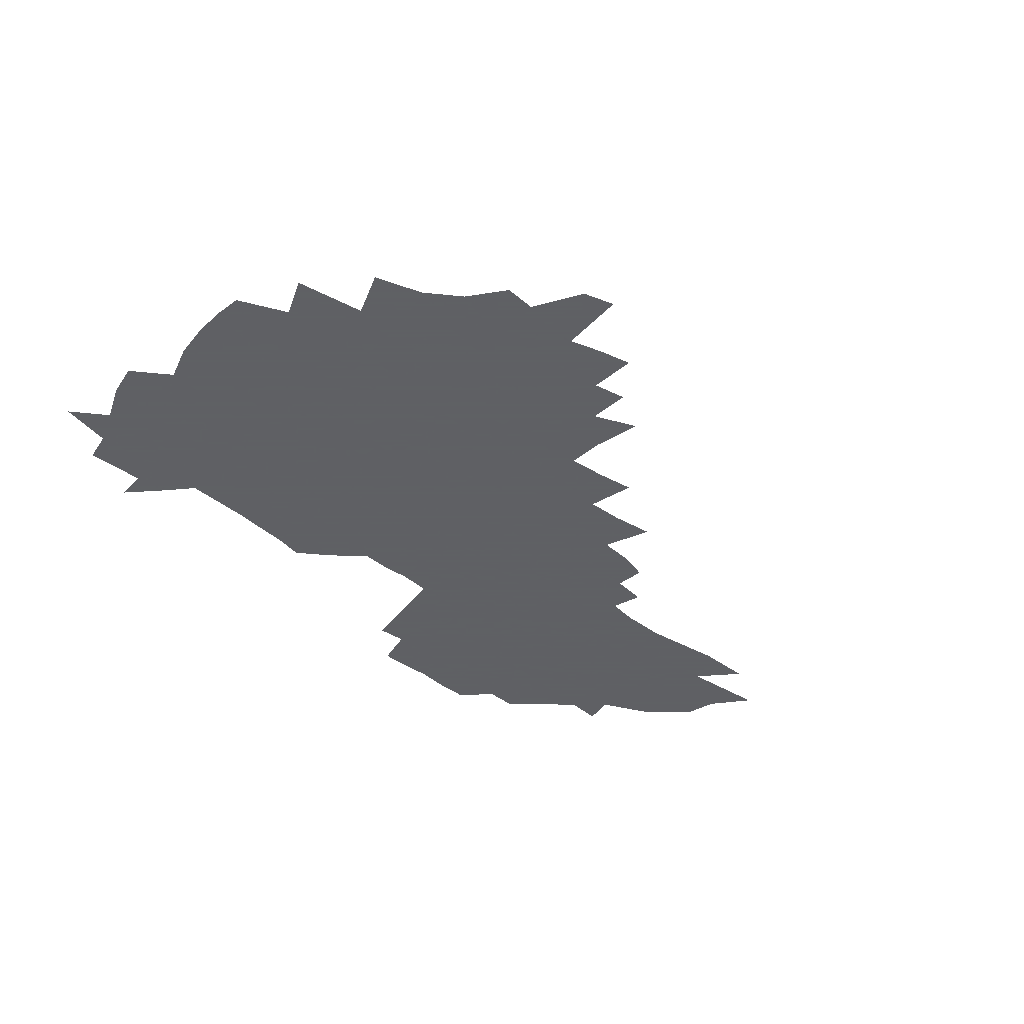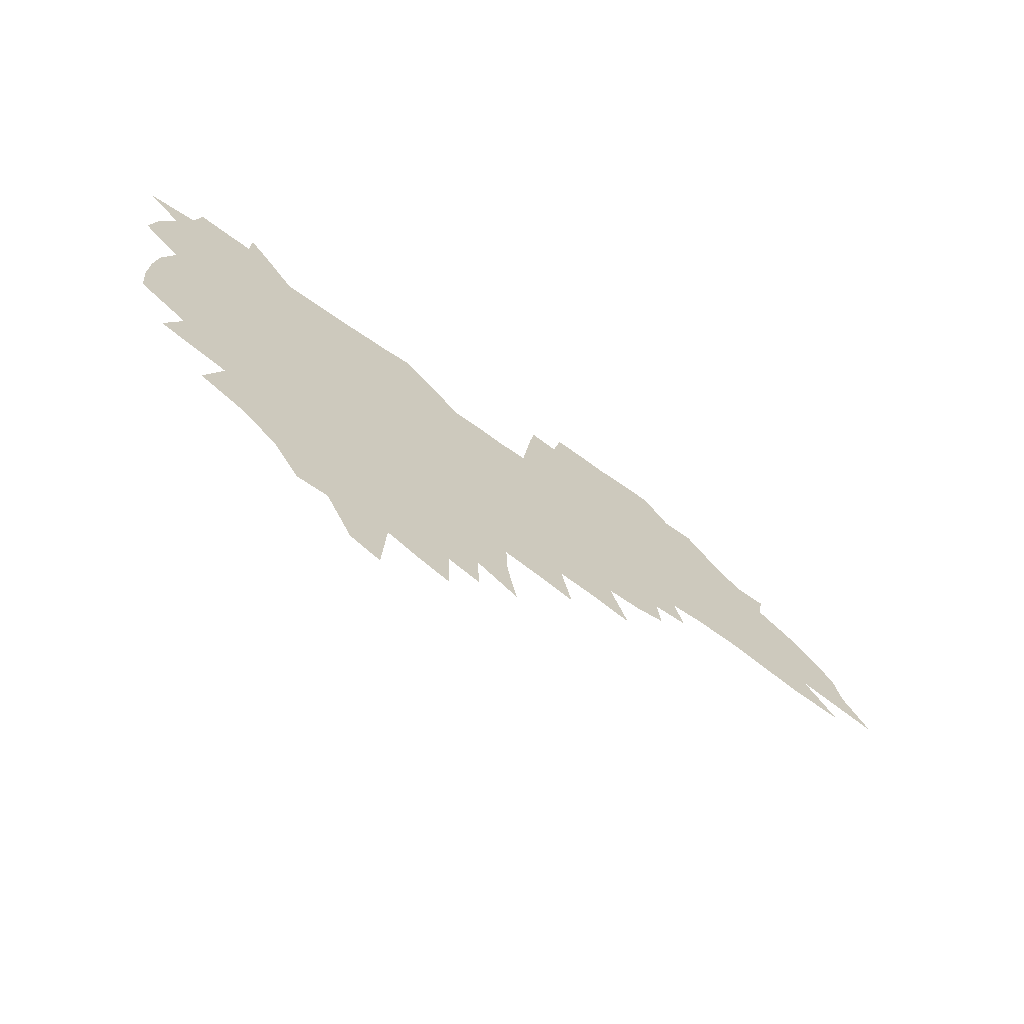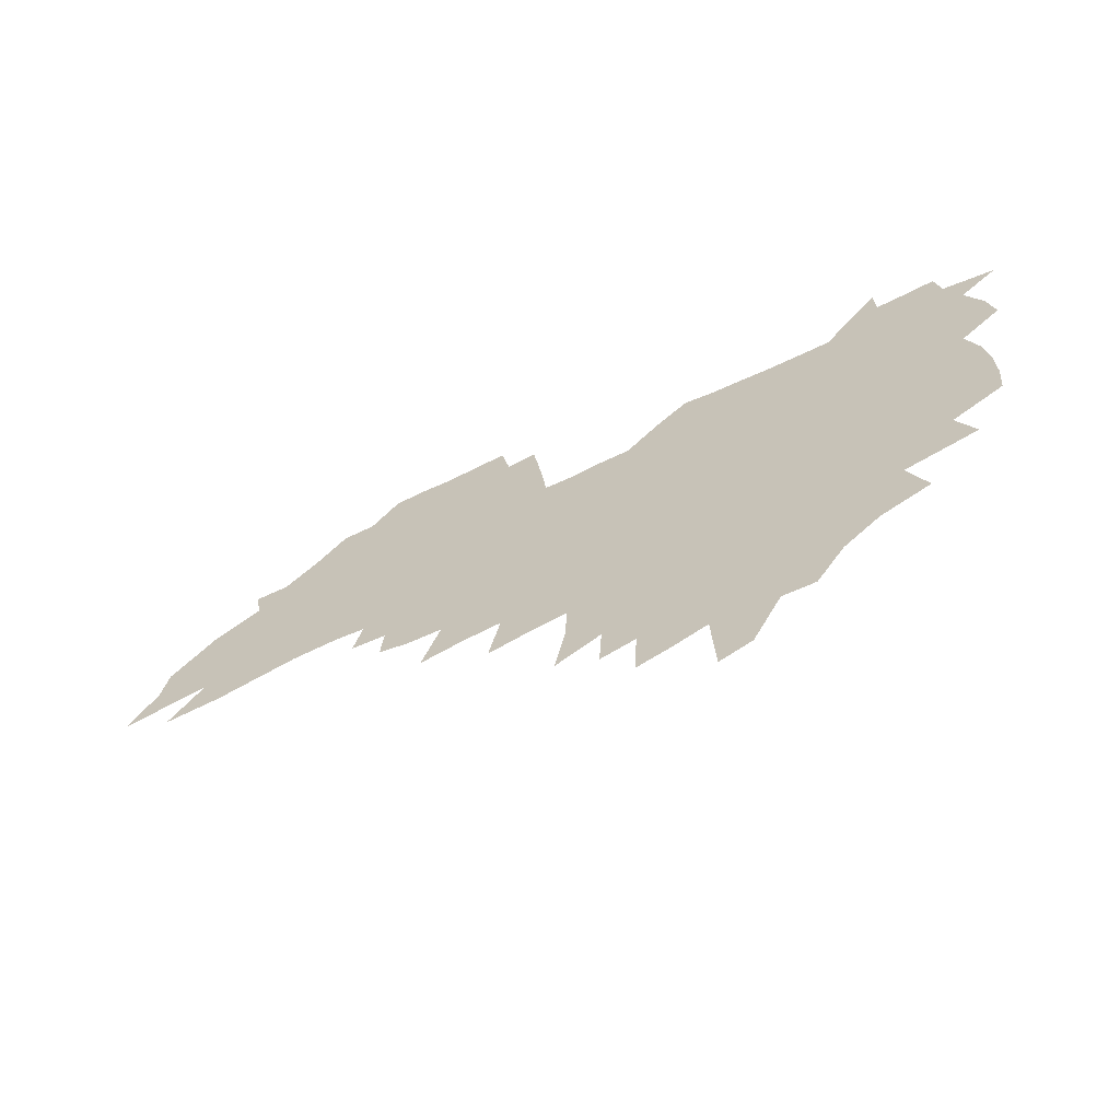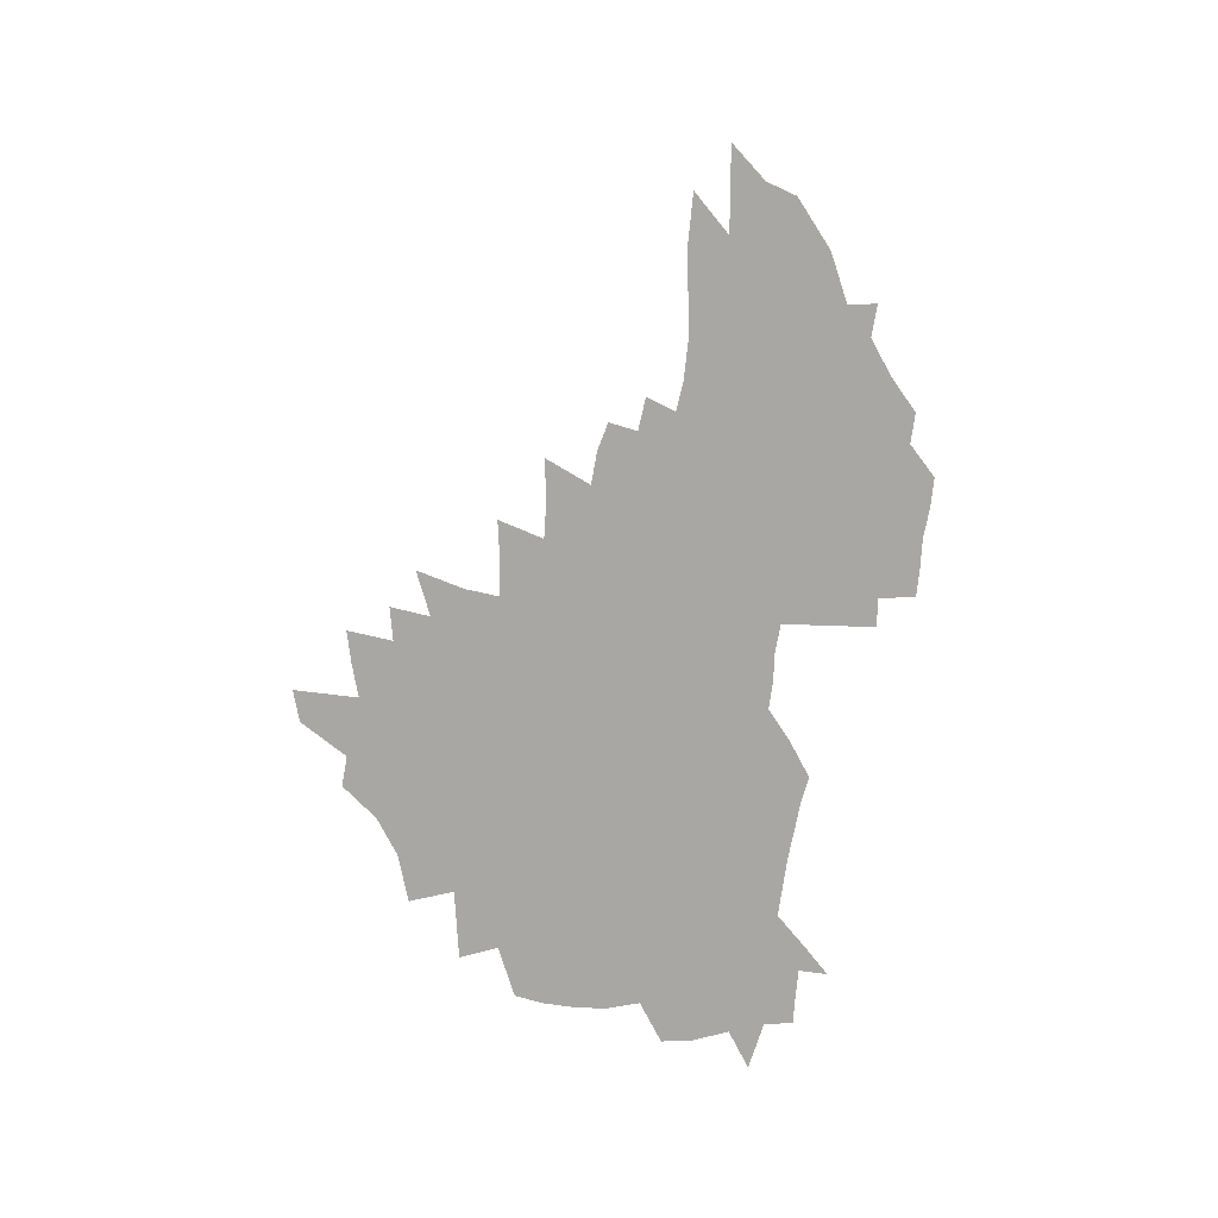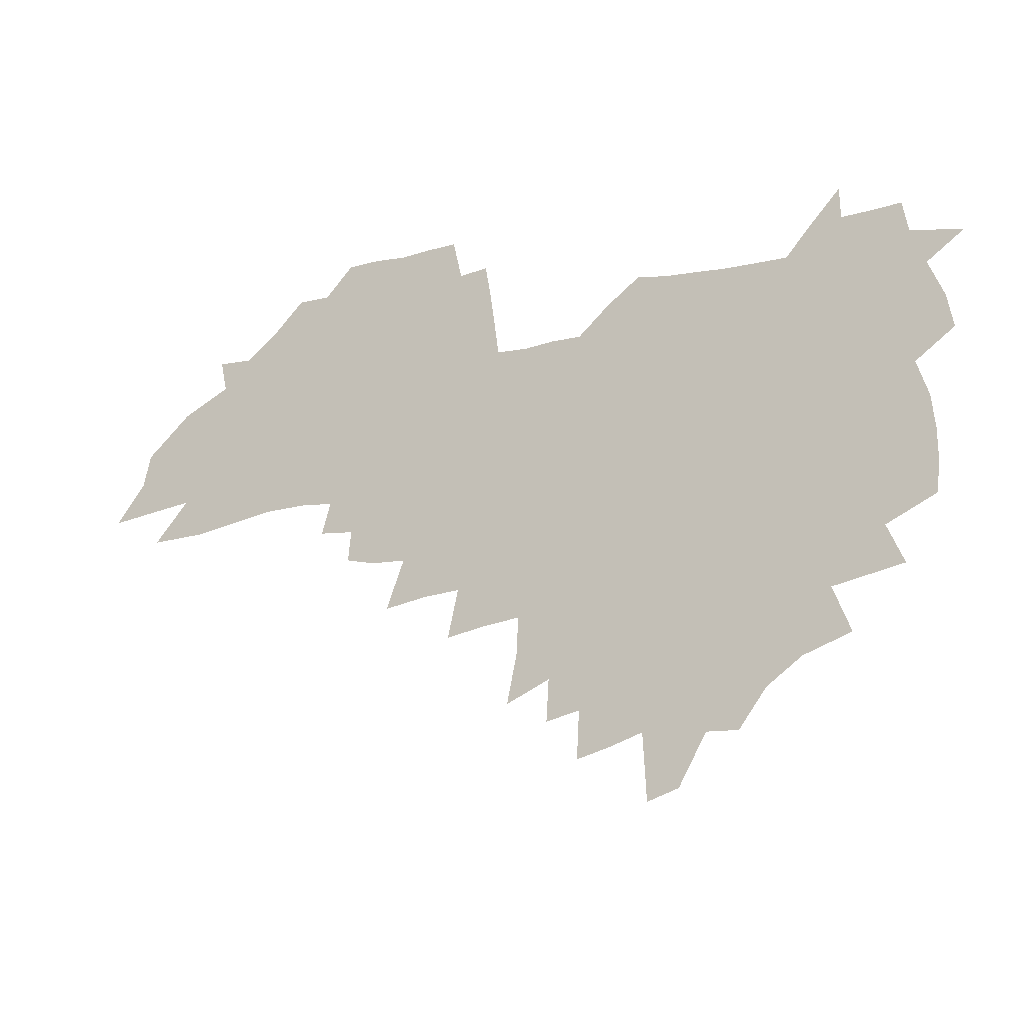
<metadata>
{"format":"obj","ext":"obj","renderer":"f3d","projection":"perspective","resolution":1024,"background":"white","views":[{"elev":-45.3,"azim":-44.2,"up":"+Z"},{"elev":-67.2,"azim":-34.9,"up":"+Y"},{"elev":-63.2,"azim":-154.8,"up":"+Y"},{"elev":-74.8,"azim":79.8,"up":"+Z"},{"elev":-14.1,"azim":-157.3,"up":"+Y"}]}
</metadata>
<code>
v 204.4 267.4 0
v 210.7 222.2 0
v 214.1 237.6 0
v 221.9 254.2 0
v 229 270.6 0
v 232 284.6 0
v 222.1 146.6 0
v 220.8 161.3 0
v 221.2 176.4 0
v 223.3 191.7 0
v 229.3 208 0
v 232.9 223.4 0
v 234.7 238.4 0
v 238.7 253.9 0
v 243.1 269.1 0
v 245.9 283 0
v 237.5 116.4 0
v 246 134.2 0
v 248.7 149.6 0
v 248.4 163.8 0
v 245.8 178.2 0
v 245.9 193 0
v 246.9 207.9 0
v 251.4 223.5 0
v 251.7 238.2 0
v 253.6 252.8 0
v 256.3 267.2 0
v 260.2 281.8 0
v 260.9 296 0
v 262.6 87.41 0
v 271.4 108.3 0
v 271.4 123.1 0
v 277 139.4 0
v 279.4 153.3 0
v 274.3 166.2 0
v 268.9 179.8 0
v 264.4 193.9 0
v 266.6 208.6 0
v 268.5 223.3 0
v 269 237.8 0
v 270.6 252.4 0
v 272.7 266.8 0
v 274.3 280.8 0
v 285.6 78.26 0
v 291.3 97.62 0
v 291.6 112.1 0
v 292.5 126.7 0
v 294.7 141.5 0
v 293.7 154.6 0
v 295 168 0
v 290.1 181.1 0
v 286.2 194.9 0
v 285.2 209 0
v 283.6 223.2 0
v 284.8 237.4 0
v 285.3 251.7 0
v 286.9 265.8 0
v 302.5 65.32 0
v 306.2 84.67 0
v 306 98.59 0
v 307.4 113.9 0
v 308.4 128.4 0
v 310.1 142.9 0
v 309 155.6 0
v 310.4 169.1 0
v 309.8 181.8 0
v 305.7 195.3 0
v 304.7 208.9 0
v 303.1 222.9 0
v 301.6 237 0
v 302 251.1 0
v 302.2 265.3 0
v 315.7 46.76 0
v 319.3 69.27 0
v 320.5 85.42 0
v 321.1 100.3 0
v 321.8 114.9 0
v 322.7 129.4 0
v 324.7 144.5 0
v 325.4 157.6 0
v 324.2 169.8 0
v 323.7 182.7 0
v 323.1 195.6 0
v 321.4 209 0
v 321.4 222.3 0
v 319.2 236.4 0
v 318 250.6 0
v 317.5 264.7 0
v 331 46.84 0
v 334 70.57 0
v 334.9 86.7 0
v 335.2 101.1 0
v 336.7 117.2 0
v 336.9 130.6 0
v 337.2 143.9 0
v 337.4 157.3 0
v 338.3 170.9 0
v 337.7 183.2 0
v 336.9 195.9 0
v 335.6 209.2 0
v 334.9 222.7 0
v 334.3 236.3 0
v 333.6 250 0
v 331.7 265.1 0
v 344.2 22.29 0
v 346.6 50.24 0
v 347.7 69.59 0
v 348.5 86.89 0
v 348.8 101.1 0
v 349.6 117 0
v 349.7 129.7 0
v 350.2 144.1 0
v 350.4 158 0
v 350.5 171.2 0
v 350.3 183.5 0
v 349.7 196.4 0
v 349 209.6 0
v 348 223 0
v 348.2 236.4 0
v 347.3 250.1 0
v 345.9 265.2 0
v 359.3 16.71 0
v 361.2 48.22 0
v 362 65.25 0
v 362.1 84.82 0
v 362.4 100.8 0
v 362.6 115.7 0
v 362.9 129.8 0
v 363.1 143.6 0
v 363.3 157.1 0
v 363.3 170.4 0
v 363 183.6 0
v 362.7 196.7 0
v 362.3 209.9 0
v 362 223.2 0
v 361.4 237.1 0
v 360.5 251.2 0
v 359.7 266.6 0
v 361 286 0
v 377 42.34 0
v 376.5 63.46 0
v 375.8 84.36 0
v 376.1 98.86 0
v 376.3 113.7 0
v 376.2 128.7 0
v 376.8 142.1 0
v 376.7 156 0
v 376.1 170.6 0
v 376 183.6 0
v 375.8 196.8 0
v 375.6 210.1 0
v 375.3 223.7 0
v 375.6 239.2 0
v 375.4 254.4 0
v 392.9 37.54 0
v 391.7 60.01 0
v 390.5 80.41 0
v 390.3 96.64 0
v 390.2 112.2 0
v 390.3 126.6 0
v 391 140.3 0
v 390.8 154.5 0
v 389.2 170.4 0
v 389 183.6 0
v 389.1 196.8 0
v 389 210.2 0
v 389.1 224.1 0
v 390 240.7 0
v 407.9 55.73 0
v 406.7 75.43 0
v 405 94.36 0
v 405.7 109 0
v 405.6 124 0
v 405.9 138.5 0
v 405 153.6 0
v 404.2 168.4 0
v 403.2 182.8 0
v 402.6 196.7 0
v 402.5 210.2 0
v 402.7 223.6 0
v 403.9 240.1 0
v 427.6 65.13 0
v 422.7 88.71 0
v 422 105.8 0
v 423.2 120.2 0
v 420.7 137.8 0
v 420 152.4 0
v 418.3 168.1 0
v 417.2 182.4 0
v 416.2 196.7 0
v 416.1 210.1 0
v 416.5 223.8 0
v 417.8 238.2 0
v 440.2 102.8 0
v 437.7 121.5 0
v 436.7 136.3 0
v 434.7 152.1 0
v 432.4 168.1 0
v 431.6 181.9 0
v 429.6 196.8 0
v 430.5 210.1 0
v 430.4 223.6 0
v 432.3 238.2 0
v 434.2 252.7 0
v 436.7 269.3 0
v 439.1 282.7 0
v 458.2 98.77 0
v 453.1 121.6 0
v 451.3 137.2 0
v 449 152.9 0
v 446.9 168.1 0
v 445.6 182.2 0
v 444.1 196.4 0
v 444.7 209.8 0
v 444 223.3 0
v 445.8 237.2 0
v 447.6 251.4 0
v 450.2 266.5 0
v 452.4 280.6 0
v 456.4 297.9 0
v 470.9 119.5 0
v 466.2 138.2 0
v 463.6 153.6 0
v 460.5 169.3 0
v 459.5 182.9 0
v 459.4 196.4 0
v 458.1 210.1 0
v 456.7 223 0
v 460.9 237.6 0
v 463 251.8 0
v 463.8 265.3 0
v 466.2 279.6 0
v 470.5 296.7 0
v 490.8 115.4 0
v 482.1 138.6 0
v 478.5 154.4 0
v 476.8 168.6 0
v 474.5 183 0
v 474.2 196.6 0
v 474.1 210.2 0
v 474.2 223.8 0
v 476.3 237.8 0
v 476.8 251.3 0
v 479.1 265.5 0
v 481.4 279.9 0
v 484.3 295 0
v 498.3 138.6 0
v 494 155 0
v 491 169.6 0
v 489.3 183.4 0
v 489 196.8 0
v 489.5 210.2 0
v 489.6 223.7 0
v 490.8 237.5 0
v 492.1 251.3 0
v 495.3 265.9 0
v 496 279.5 0
v 499.6 295.2 0
v 512.3 141.3 0
v 510.7 155.4 0
v 506.6 170.1 0
v 505.3 183.5 0
v 502.2 197.4 0
v 502.8 210.2 0
v 505.4 224 0
v 505.4 237.3 0
v 506.8 251 0
v 510.2 265.7 0
v 509.5 278.8 0
v 513.7 294.1 0
v 527 156.1 0
v 522.7 170.8 0
v 521.1 184 0
v 521 197.2 0
v 519 210.6 0
v 520.1 223.9 0
v 519.1 237.2 0
v 520.8 250.6 0
v 523.4 265.1 0
v 526.9 279.8 0
v 537 171.7 0
v 536.3 184.4 0
v 535.8 197.5 0
v 534.5 210.8 0
v 534 224 0
v 538 237.8 0
v 536.9 251.1 0
v 538.9 264.8 0
v 541.8 279.1 0
v 558 170.3 0
v 554.1 184.3 0
v 551.9 197.7 0
v 550.9 210.9 0
v 552 224.2 0
v 554.2 237.9 0
v 554.1 251.3 0
v 555.5 264.9 0
v 596 162.2 0
v 574.4 184 0
v 571 197.7 0
v 569.5 211 0
v 570.3 224.4 0
v 568.7 237.9 0
v 571.7 251.7 0
v 622.1 160.2 0
v 605.5 179.7 0
v 595 196.2 0
v 588.8 210.9 0
v 586.7 224.7 0
v 584.7 238 0
v 587.3 251.6 0
v 645.8 172.7 0
v 631.7 191.1 0
v 627.8 206.2 0
v 606.8 225.9 0
f 4 5 1
f 11 12 2
f 2 12 3
f 12 13 3
f 3 13 4
f 13 14 4
f 4 14 5
f 14 15 5
f 5 15 6
f 15 16 6
f 18 19 7
f 7 19 8
f 19 20 8
f 8 20 9
f 20 21 9
f 9 21 10
f 21 22 10
f 10 22 11
f 22 23 11
f 11 23 12
f 23 24 12
f 12 24 13
f 24 25 13
f 13 25 14
f 25 26 14
f 14 26 15
f 26 27 15
f 15 27 16
f 27 28 16
f 31 32 17
f 17 32 18
f 32 33 18
f 18 33 19
f 33 34 19
f 19 34 20
f 34 35 20
f 20 35 21
f 35 36 21
f 21 36 22
f 36 37 22
f 22 37 23
f 37 38 23
f 23 38 24
f 38 39 24
f 24 39 25
f 39 40 25
f 25 40 26
f 40 41 26
f 26 41 27
f 41 42 27
f 27 42 28
f 42 43 28
f 28 43 29
f 44 45 30
f 30 45 31
f 45 46 31
f 31 46 32
f 46 47 32
f 32 47 33
f 47 48 33
f 33 48 34
f 48 49 34
f 34 49 35
f 49 50 35
f 35 50 36
f 50 51 36
f 36 51 37
f 51 52 37
f 37 52 38
f 52 53 38
f 38 53 39
f 53 54 39
f 39 54 40
f 54 55 40
f 40 55 41
f 55 56 41
f 41 56 42
f 56 57 42
f 42 57 43
f 58 59 44
f 44 59 45
f 59 60 45
f 45 60 46
f 60 61 46
f 46 61 47
f 61 62 47
f 47 62 48
f 62 63 48
f 48 63 49
f 63 64 49
f 49 64 50
f 64 65 50
f 50 65 51
f 65 66 51
f 51 66 52
f 66 67 52
f 52 67 53
f 67 68 53
f 53 68 54
f 68 69 54
f 54 69 55
f 69 70 55
f 55 70 56
f 70 71 56
f 56 71 57
f 71 72 57
f 73 74 58
f 58 74 59
f 74 75 59
f 59 75 60
f 75 76 60
f 60 76 61
f 76 77 61
f 61 77 62
f 77 78 62
f 62 78 63
f 78 79 63
f 63 79 64
f 79 80 64
f 64 80 65
f 80 81 65
f 65 81 66
f 81 82 66
f 66 82 67
f 82 83 67
f 67 83 68
f 83 84 68
f 68 84 69
f 84 85 69
f 69 85 70
f 85 86 70
f 70 86 71
f 86 87 71
f 71 87 72
f 87 88 72
f 73 89 74
f 89 90 74
f 74 90 75
f 90 91 75
f 75 91 76
f 91 92 76
f 76 92 77
f 92 93 77
f 77 93 78
f 93 94 78
f 78 94 79
f 94 95 79
f 79 95 80
f 95 96 80
f 80 96 81
f 96 97 81
f 81 97 82
f 97 98 82
f 82 98 83
f 98 99 83
f 83 99 84
f 99 100 84
f 84 100 85
f 100 101 85
f 85 101 86
f 101 102 86
f 86 102 87
f 102 103 87
f 87 103 88
f 103 104 88
f 105 106 89
f 89 106 90
f 106 107 90
f 90 107 91
f 107 108 91
f 91 108 92
f 108 109 92
f 92 109 93
f 109 110 93
f 93 110 94
f 110 111 94
f 94 111 95
f 111 112 95
f 95 112 96
f 112 113 96
f 96 113 97
f 113 114 97
f 97 114 98
f 114 115 98
f 98 115 99
f 115 116 99
f 99 116 100
f 116 117 100
f 100 117 101
f 117 118 101
f 101 118 102
f 118 119 102
f 102 119 103
f 119 120 103
f 103 120 104
f 120 121 104
f 105 122 106
f 122 123 106
f 106 123 107
f 123 124 107
f 107 124 108
f 124 125 108
f 108 125 109
f 125 126 109
f 109 126 110
f 126 127 110
f 110 127 111
f 127 128 111
f 111 128 112
f 128 129 112
f 112 129 113
f 129 130 113
f 113 130 114
f 130 131 114
f 114 131 115
f 131 132 115
f 115 132 116
f 132 133 116
f 116 133 117
f 133 134 117
f 117 134 118
f 134 135 118
f 118 135 119
f 135 136 119
f 119 136 120
f 136 137 120
f 120 137 121
f 137 138 121
f 123 140 124
f 140 141 124
f 124 141 125
f 141 142 125
f 125 142 126
f 142 143 126
f 126 143 127
f 143 144 127
f 127 144 128
f 144 145 128
f 128 145 129
f 145 146 129
f 129 146 130
f 146 147 130
f 130 147 131
f 147 148 131
f 131 148 132
f 148 149 132
f 132 149 133
f 149 150 133
f 133 150 134
f 150 151 134
f 134 151 135
f 151 152 135
f 135 152 136
f 152 153 136
f 136 153 137
f 153 154 137
f 137 154 138
f 140 155 141
f 155 156 141
f 141 156 142
f 156 157 142
f 142 157 143
f 157 158 143
f 143 158 144
f 158 159 144
f 144 159 145
f 159 160 145
f 145 160 146
f 160 161 146
f 146 161 147
f 161 162 147
f 147 162 148
f 162 163 148
f 148 163 149
f 163 164 149
f 149 164 150
f 164 165 150
f 150 165 151
f 165 166 151
f 151 166 152
f 166 167 152
f 152 167 153
f 167 168 153
f 153 168 154
f 156 169 157
f 169 170 157
f 157 170 158
f 170 171 158
f 158 171 159
f 171 172 159
f 159 172 160
f 172 173 160
f 160 173 161
f 173 174 161
f 161 174 162
f 174 175 162
f 162 175 163
f 175 176 163
f 163 176 164
f 176 177 164
f 164 177 165
f 177 178 165
f 165 178 166
f 178 179 166
f 166 179 167
f 179 180 167
f 167 180 168
f 180 181 168
f 170 182 171
f 182 183 171
f 171 183 172
f 183 184 172
f 172 184 173
f 184 185 173
f 173 185 174
f 185 186 174
f 174 186 175
f 186 187 175
f 175 187 176
f 187 188 176
f 176 188 177
f 188 189 177
f 177 189 178
f 189 190 178
f 178 190 179
f 190 191 179
f 179 191 180
f 191 192 180
f 180 192 181
f 192 193 181
f 184 194 185
f 194 195 185
f 185 195 186
f 195 196 186
f 186 196 187
f 196 197 187
f 187 197 188
f 197 198 188
f 188 198 189
f 198 199 189
f 189 199 190
f 199 200 190
f 190 200 191
f 200 201 191
f 191 201 192
f 201 202 192
f 192 202 193
f 202 203 193
f 194 207 195
f 207 208 195
f 195 208 196
f 208 209 196
f 196 209 197
f 209 210 197
f 197 210 198
f 210 211 198
f 198 211 199
f 211 212 199
f 199 212 200
f 212 213 200
f 200 213 201
f 213 214 201
f 201 214 202
f 214 215 202
f 202 215 203
f 215 216 203
f 203 216 204
f 216 217 204
f 204 217 205
f 217 218 205
f 205 218 206
f 218 219 206
f 208 221 209
f 221 222 209
f 209 222 210
f 222 223 210
f 210 223 211
f 223 224 211
f 211 224 212
f 224 225 212
f 212 225 213
f 225 226 213
f 213 226 214
f 226 227 214
f 214 227 215
f 227 228 215
f 215 228 216
f 228 229 216
f 216 229 217
f 229 230 217
f 217 230 218
f 230 231 218
f 218 231 219
f 231 232 219
f 219 232 220
f 232 233 220
f 221 234 222
f 234 235 222
f 222 235 223
f 235 236 223
f 223 236 224
f 236 237 224
f 224 237 225
f 237 238 225
f 225 238 226
f 238 239 226
f 226 239 227
f 239 240 227
f 227 240 228
f 240 241 228
f 228 241 229
f 241 242 229
f 229 242 230
f 242 243 230
f 230 243 231
f 243 244 231
f 231 244 232
f 244 245 232
f 232 245 233
f 245 246 233
f 235 247 236
f 247 248 236
f 236 248 237
f 248 249 237
f 237 249 238
f 249 250 238
f 238 250 239
f 250 251 239
f 239 251 240
f 251 252 240
f 240 252 241
f 252 253 241
f 241 253 242
f 253 254 242
f 242 254 243
f 254 255 243
f 243 255 244
f 255 256 244
f 244 256 245
f 256 257 245
f 245 257 246
f 257 258 246
f 247 259 248
f 259 260 248
f 248 260 249
f 260 261 249
f 249 261 250
f 261 262 250
f 250 262 251
f 262 263 251
f 251 263 252
f 263 264 252
f 252 264 253
f 264 265 253
f 253 265 254
f 265 266 254
f 254 266 255
f 266 267 255
f 255 267 256
f 267 268 256
f 256 268 257
f 268 269 257
f 257 269 258
f 269 270 258
f 260 271 261
f 271 272 261
f 261 272 262
f 272 273 262
f 262 273 263
f 273 274 263
f 263 274 264
f 274 275 264
f 264 275 265
f 275 276 265
f 265 276 266
f 276 277 266
f 266 277 267
f 277 278 267
f 267 278 268
f 278 279 268
f 268 279 269
f 279 280 269
f 269 280 270
f 272 281 273
f 281 282 273
f 273 282 274
f 282 283 274
f 274 283 275
f 283 284 275
f 275 284 276
f 284 285 276
f 276 285 277
f 285 286 277
f 277 286 278
f 286 287 278
f 278 287 279
f 287 288 279
f 279 288 280
f 288 289 280
f 281 290 282
f 290 291 282
f 282 291 283
f 291 292 283
f 283 292 284
f 292 293 284
f 284 293 285
f 293 294 285
f 285 294 286
f 294 295 286
f 286 295 287
f 295 296 287
f 287 296 288
f 296 297 288
f 288 297 289
f 290 298 291
f 298 299 291
f 291 299 292
f 299 300 292
f 292 300 293
f 300 301 293
f 293 301 294
f 301 302 294
f 294 302 295
f 302 303 295
f 295 303 296
f 303 304 296
f 296 304 297
f 298 305 299
f 305 306 299
f 299 306 300
f 306 307 300
f 300 307 301
f 307 308 301
f 301 308 302
f 308 309 302
f 302 309 303
f 309 310 303
f 303 310 304
f 310 311 304
f 306 312 307
f 312 313 307
f 307 313 308
f 313 314 308
f 308 314 309
f 314 315 309
f 309 315 310

</code>
